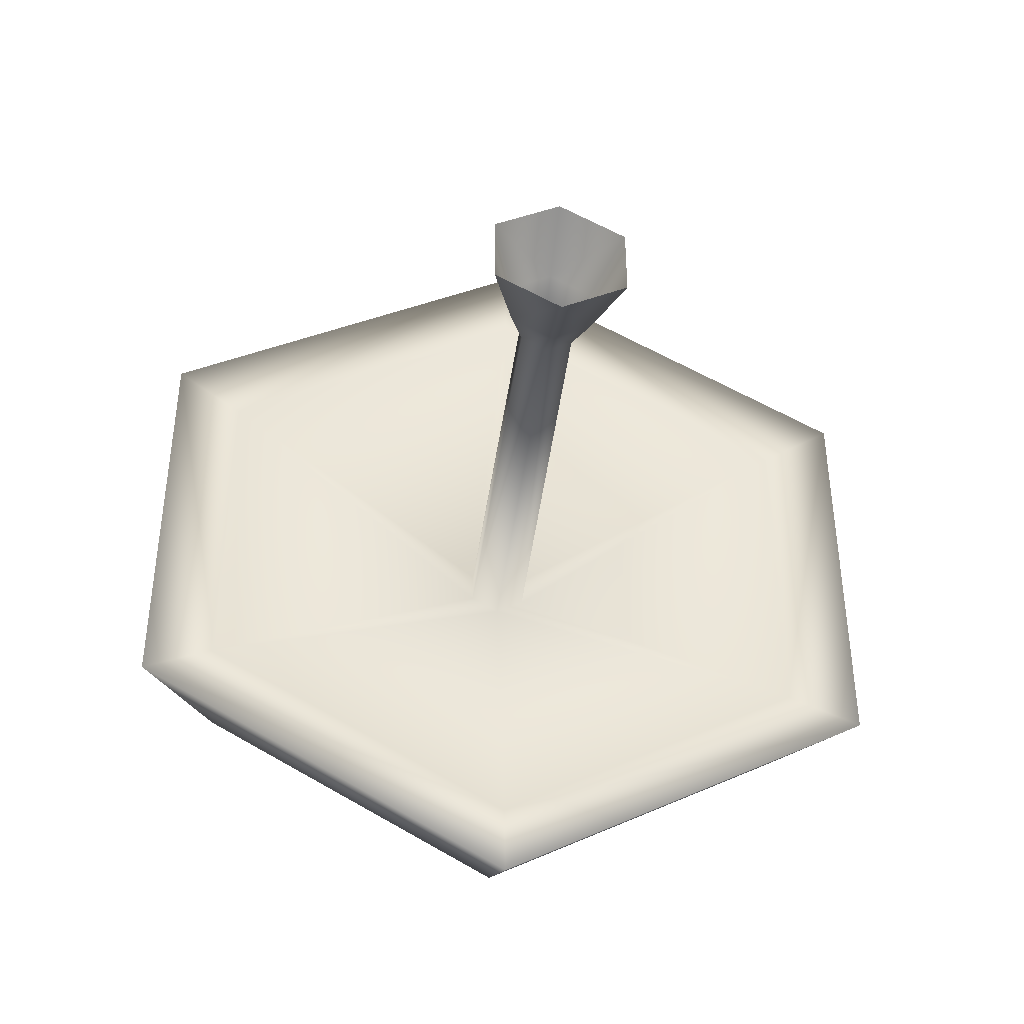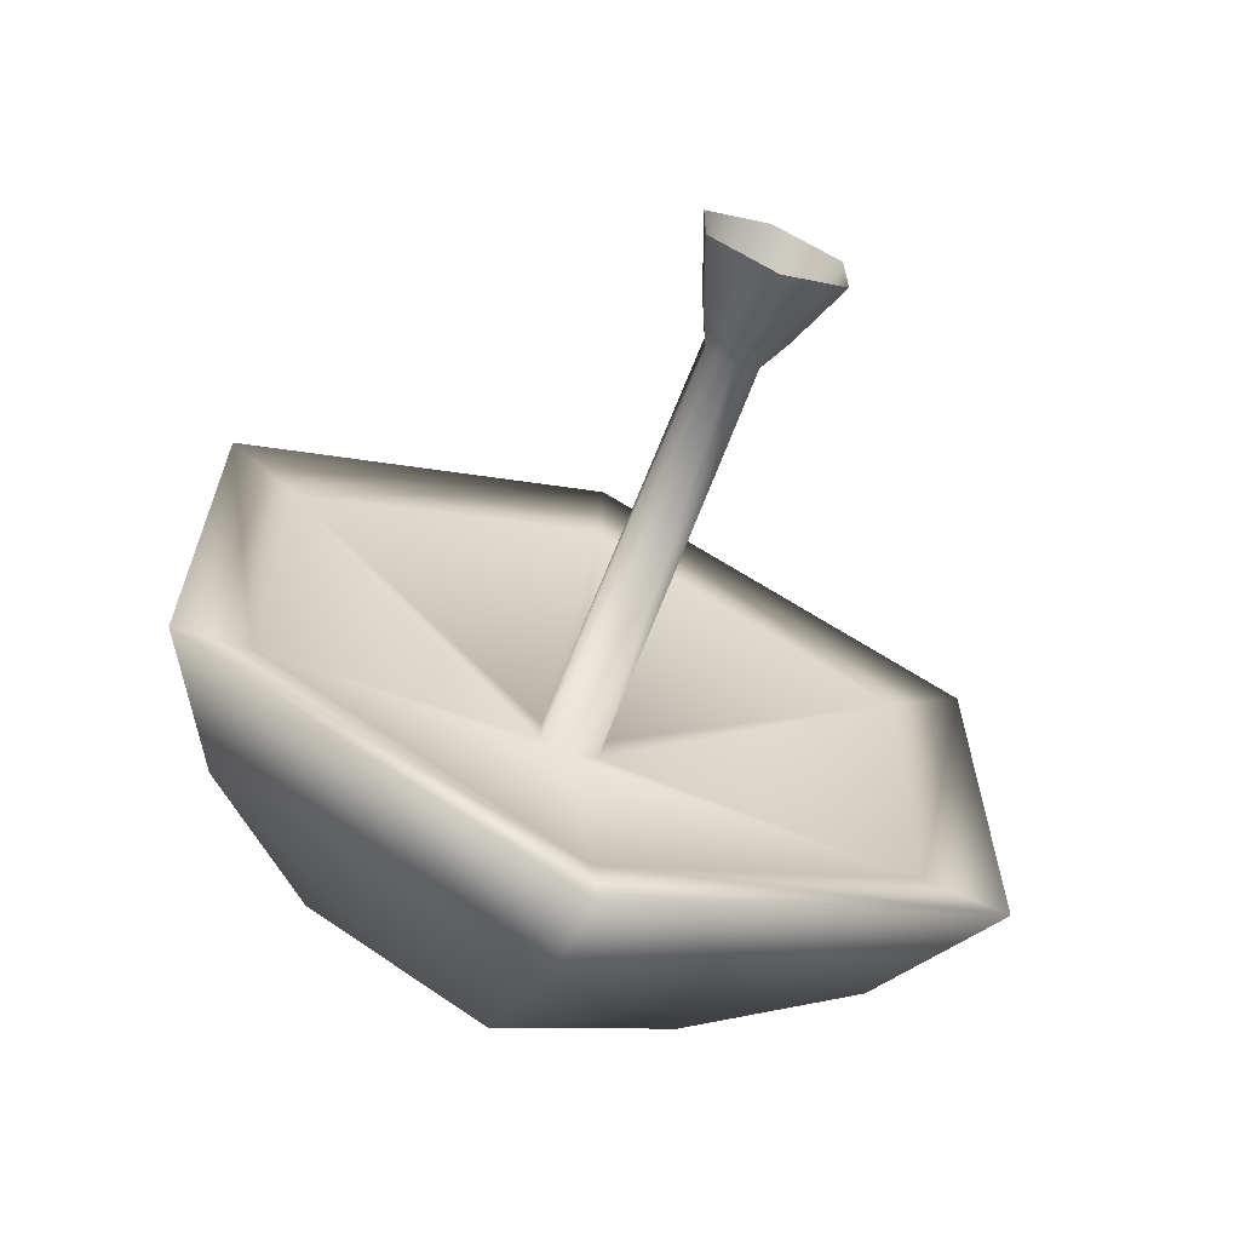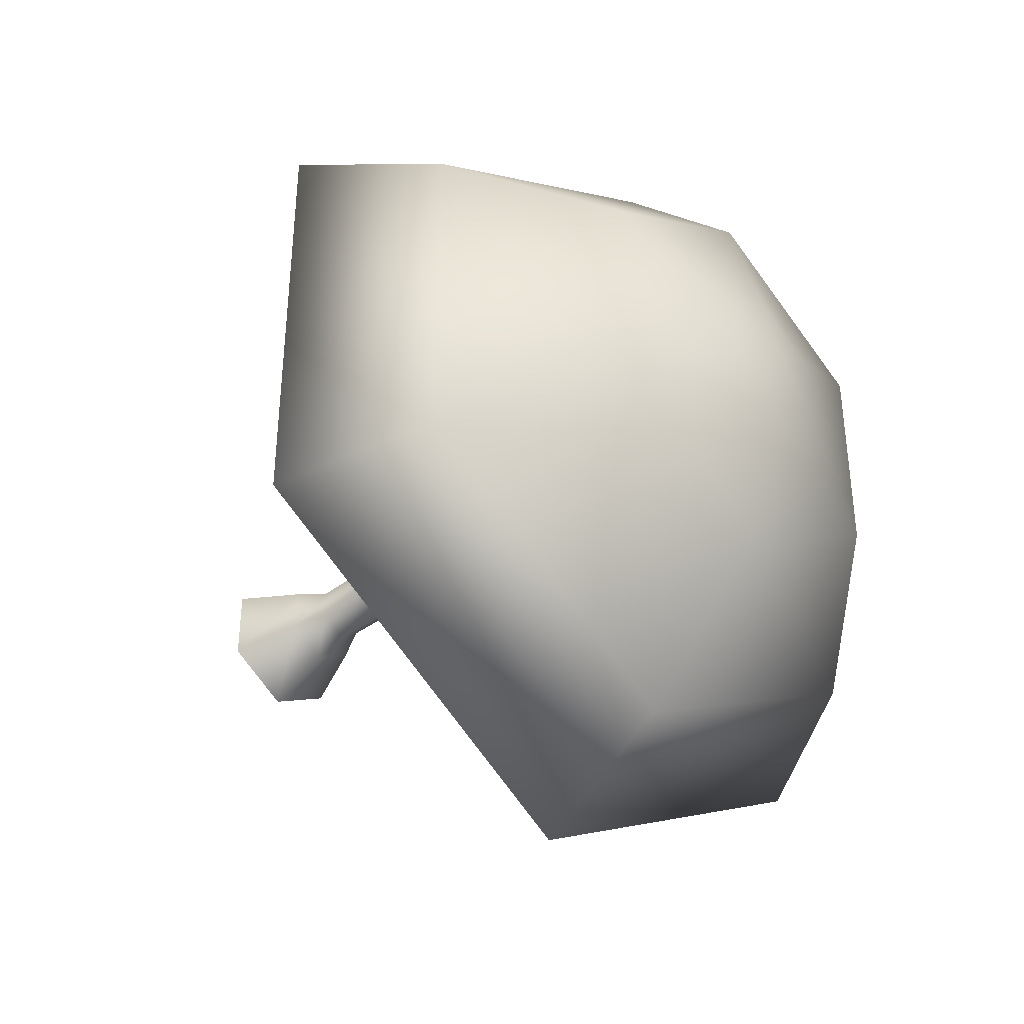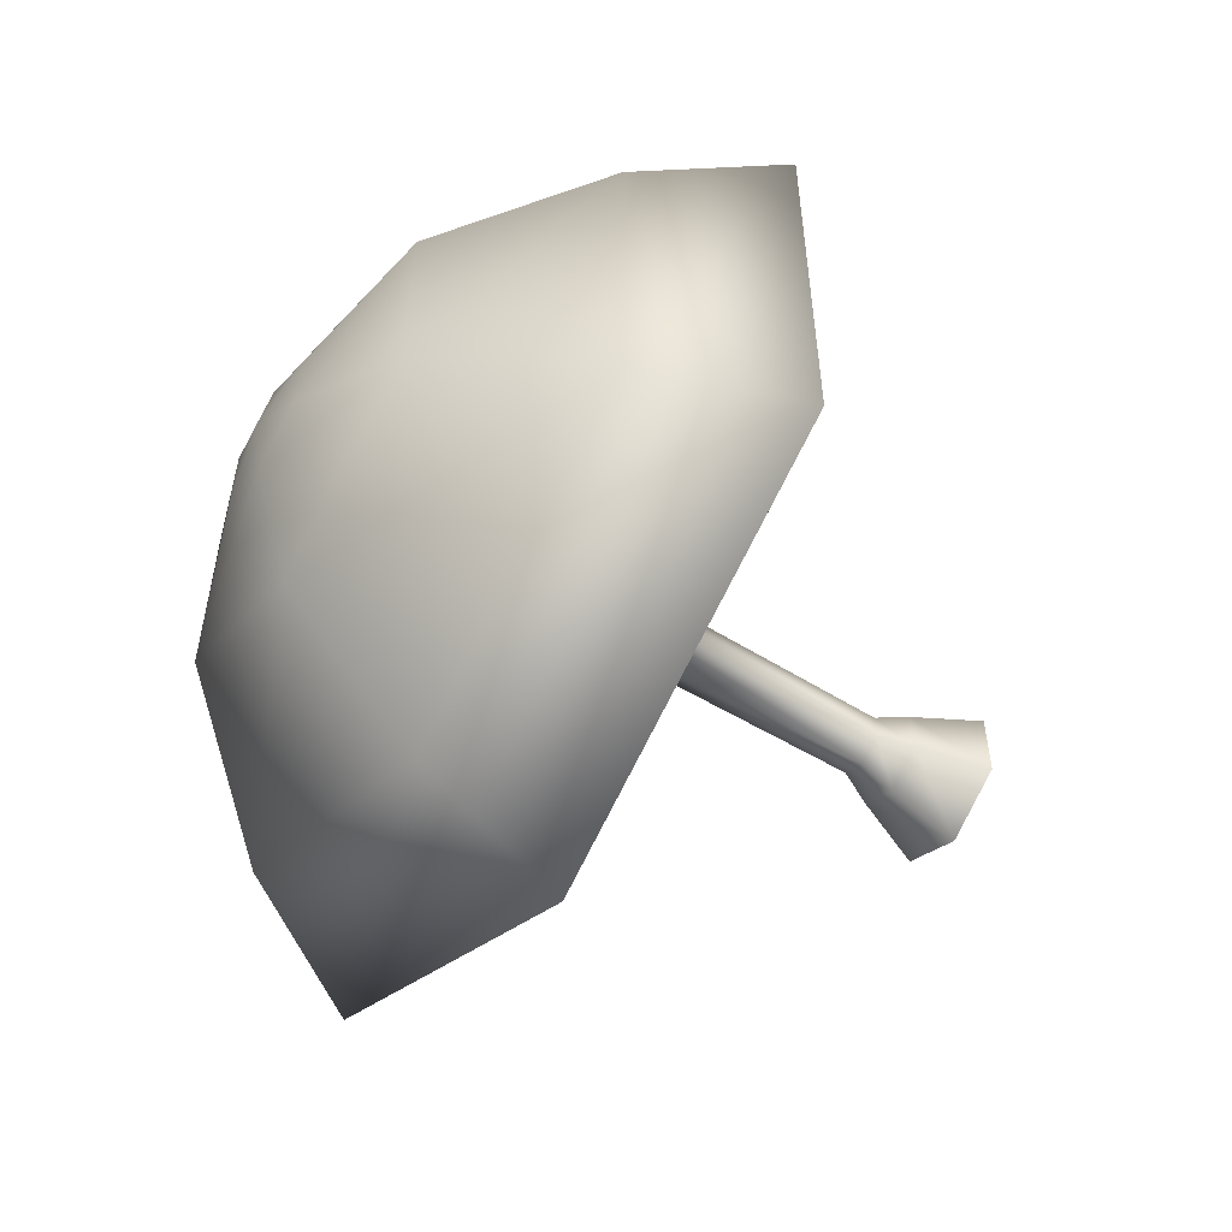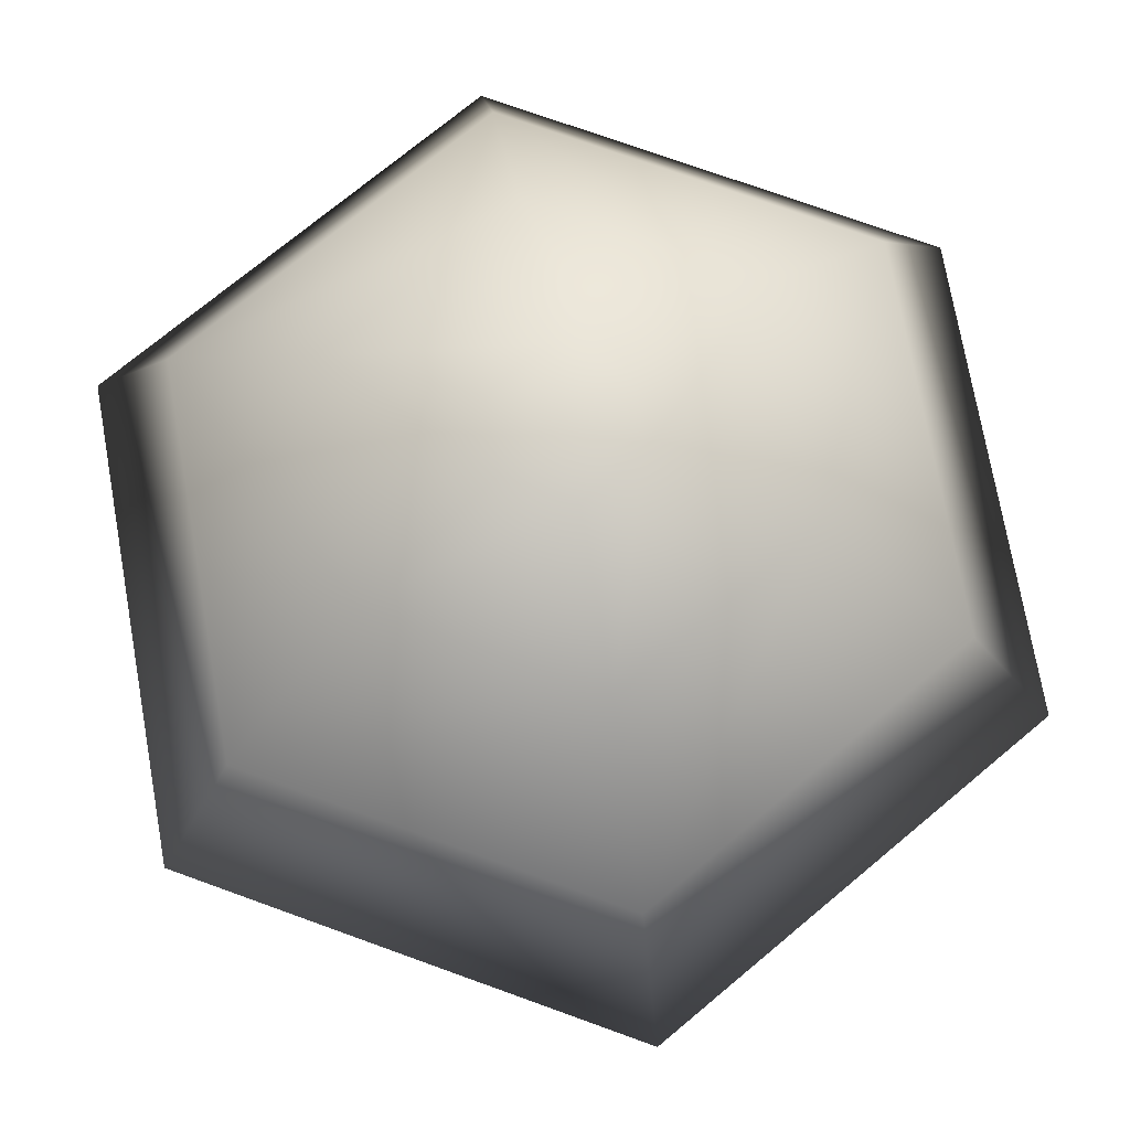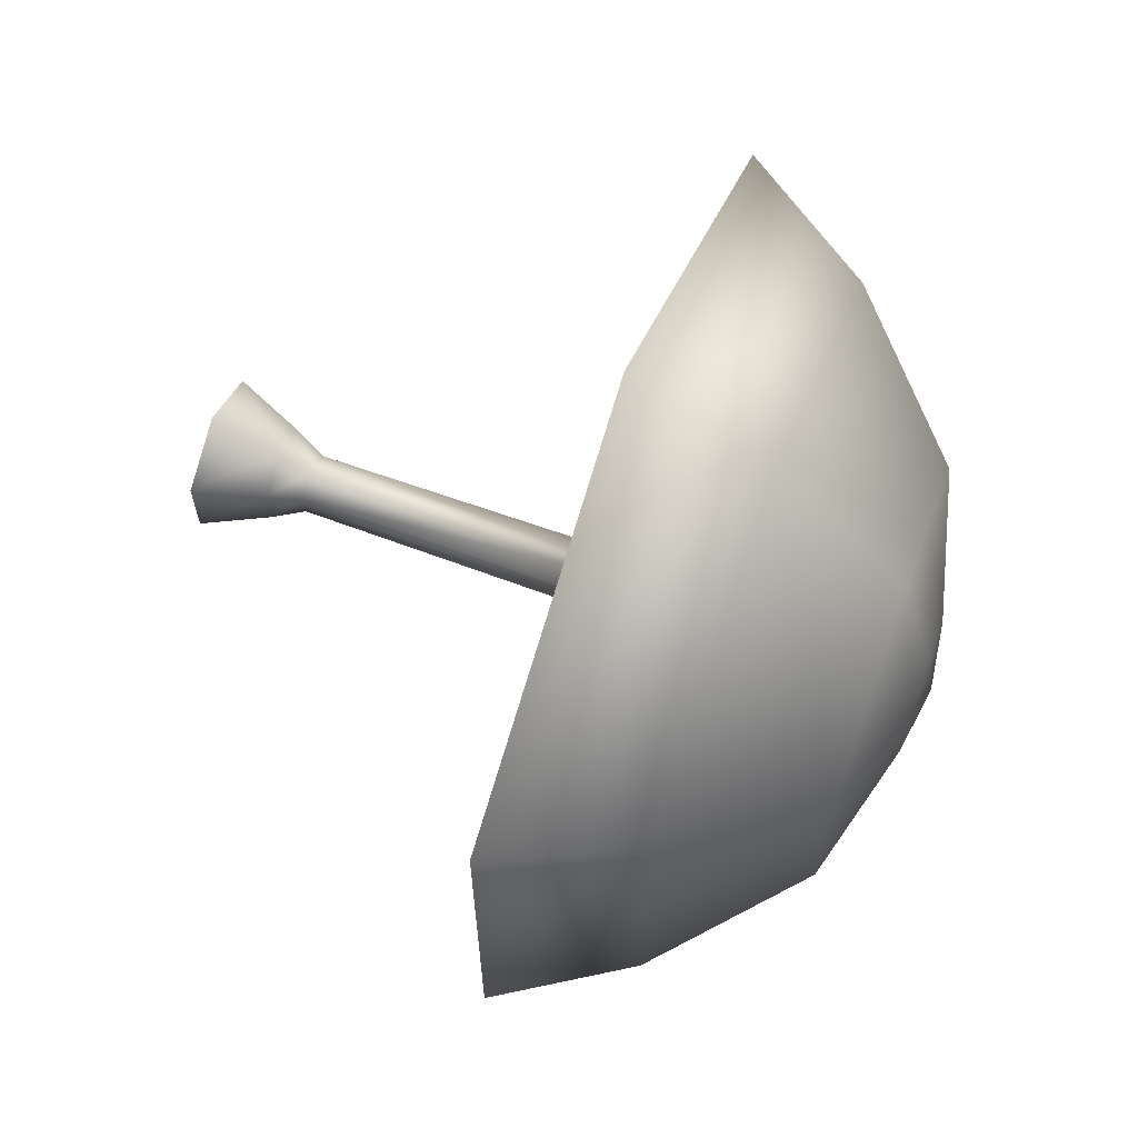
<metadata>
{"format":"obj","ext":"obj","renderer":"f3d","projection":"perspective","resolution":1024,"background":"white","views":[{"elev":-43.1,"azim":-7.4,"up":"+Z"},{"elev":-66.3,"azim":-21.0,"up":"+Z"},{"elev":-39.1,"azim":133.3,"up":"+Z"},{"elev":-56.0,"azim":-122.6,"up":"+Z"},{"elev":72.5,"azim":110.0,"up":"+Y"},{"elev":65.6,"azim":110.2,"up":"+Z"}]}
</metadata>
<code>
g champi3
v -0 0 0.007862
v 0 0.05243 0.003355
v -0.006809 0 0.003931
v -0.002906 0.05243 0.001678
v -0.006809 0 -0.003931
v -0.002906 0.05243 -0.001678
v 0 0 -0.007862
v 0 0.05243 -0.003355
v 0.006809 0 -0.003931
v 0.002906 0.05243 -0.001678
v 0.006809 0 0.003931
v 0.002906 0.05243 0.001678
v -0 0.04401 0.0457
v -0.03958 0.04401 0.02285
v -0.03958 0.04401 -0.02285
v 0 0.04401 -0.0457
v 0.03958 0.04401 -0.02285
v 0.03958 0.04401 0.02285
v -0 0.05847 0.0368
v -0.03187 0.05847 0.0184
v -0.03187 0.05847 -0.0184
v 0 0.05847 -0.0368
v 0.03187 0.05847 -0.0184
v 0.03187 0.05847 0.0184
v -0 0.07252 0.02174
v -0.01883 0.07252 0.01087
v -0.01883 0.07252 -0.01087
v 0 0.07252 -0.02174
v 0.01883 0.07252 -0.01087
v 0.01883 0.07252 0.01087
v -0 0.07668 0.006918
v -0.005991 0.07668 0.003459
v -0.005991 0.07668 -0.003459
v 0 0.07668 -0.006918
v 0.005991 0.07668 -0.003459
v 0.005991 0.07668 0.003459
v 0 0.07772 -0
v -0 0.04538 0.03712
v -0.03214 0.04538 0.01856
v -0.03214 0.04538 -0.01856
v 0 0.04538 -0.03712
v 0.03214 0.04538 0.01856
v 0.03214 0.04538 -0.01856
v 0 0.007123 -0.004807
v -0.004163 0.007123 -0.002403
v -0.004163 0.007123 0.002403
v -0 0.007123 0.004807
v 0.004163 0.007123 0.002403
v 0.004163 0.007123 -0.002403
v 0.002634 0.01054 0.001521
v 0.002634 0.01054 -0.001521
v -0.002634 0.01054 -0.001521
v -0.002634 0.01054 0.001521
v 0 0.01054 -0.003041
v 0 0.01054 0.003041
f 55 2 53
f 53 4 52
f 52 6 54
f 54 8 10
f 41 40 15
f 50 12 2
f 51 10 12
f 39 38 13
f 40 39 14
f 38 42 13
f 42 43 18
f 43 41 17
f 13 18 24
f 14 13 20
f 16 15 22
f 18 17 23
f 15 14 21
f 17 16 22
f 19 24 30
f 20 19 26
f 22 21 28
f 24 23 29
f 21 20 27
f 23 22 28
f 25 30 36
f 26 25 32
f 28 27 34
f 30 29 35
f 27 26 33
f 29 28 34
f 35 34 37
f 31 36 37
f 32 31 37
f 34 33 37
f 36 35 37
f 33 32 37
f 8 6 40
f 4 2 38
f 6 4 39
f 2 12 38
f 12 10 42
f 10 8 43
f 49 51 50
f 1 47 3
f 5 45 7
f 3 46 5
f 7 44 49
f 46 53 45
f 11 48 47
f 9 49 48
f 44 54 51
f 48 50 55
f 45 52 44
f 47 55 46
f 2 4 53
f 4 6 52
f 6 8 54
f 51 54 10
f 16 41 15
f 55 50 2
f 50 51 12
f 14 39 13
f 15 40 14
f 42 18 13
f 43 17 18
f 41 16 17
f 19 13 24
f 13 19 20
f 15 21 22
f 24 18 23
f 14 20 21
f 23 17 22
f 25 19 30
f 19 25 26
f 21 27 28
f 30 24 29
f 20 26 27
f 29 23 28
f 31 25 36
f 25 31 32
f 27 33 34
f 36 30 35
f 26 32 33
f 35 29 34
f 41 8 40
f 39 4 38
f 40 6 39
f 12 42 38
f 10 43 42
f 8 41 43
f 48 49 50
f 47 46 3
f 45 44 7
f 46 45 5
f 9 7 49
f 53 52 45
f 1 11 47
f 11 9 48
f 49 44 51
f 47 48 55
f 52 54 44
f 55 53 46

</code>
